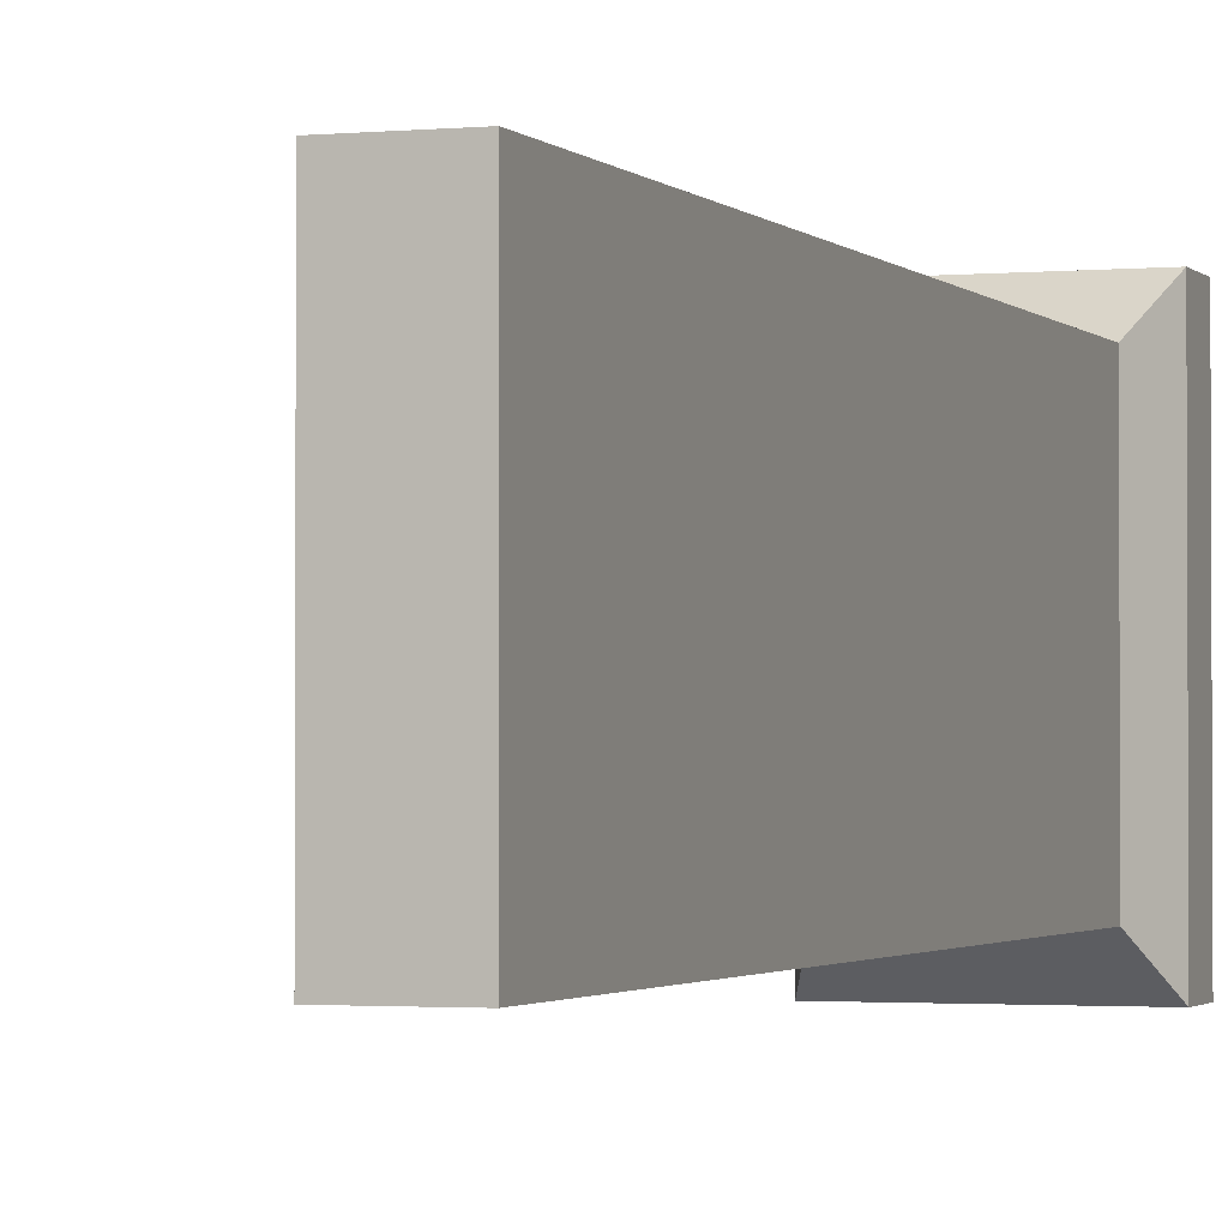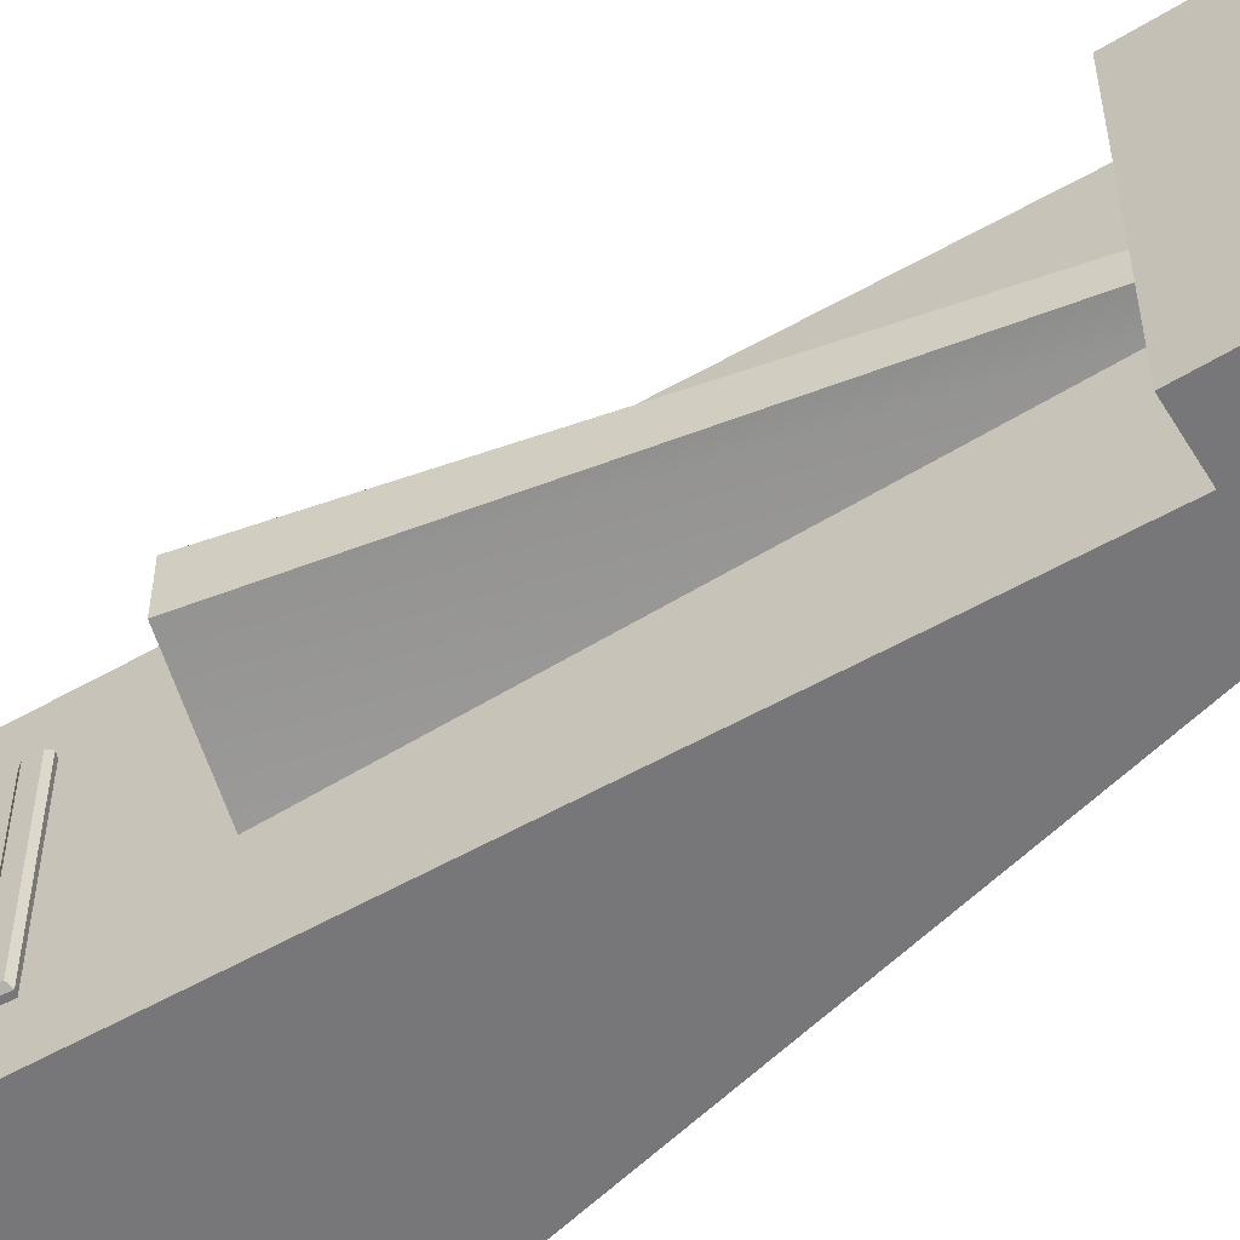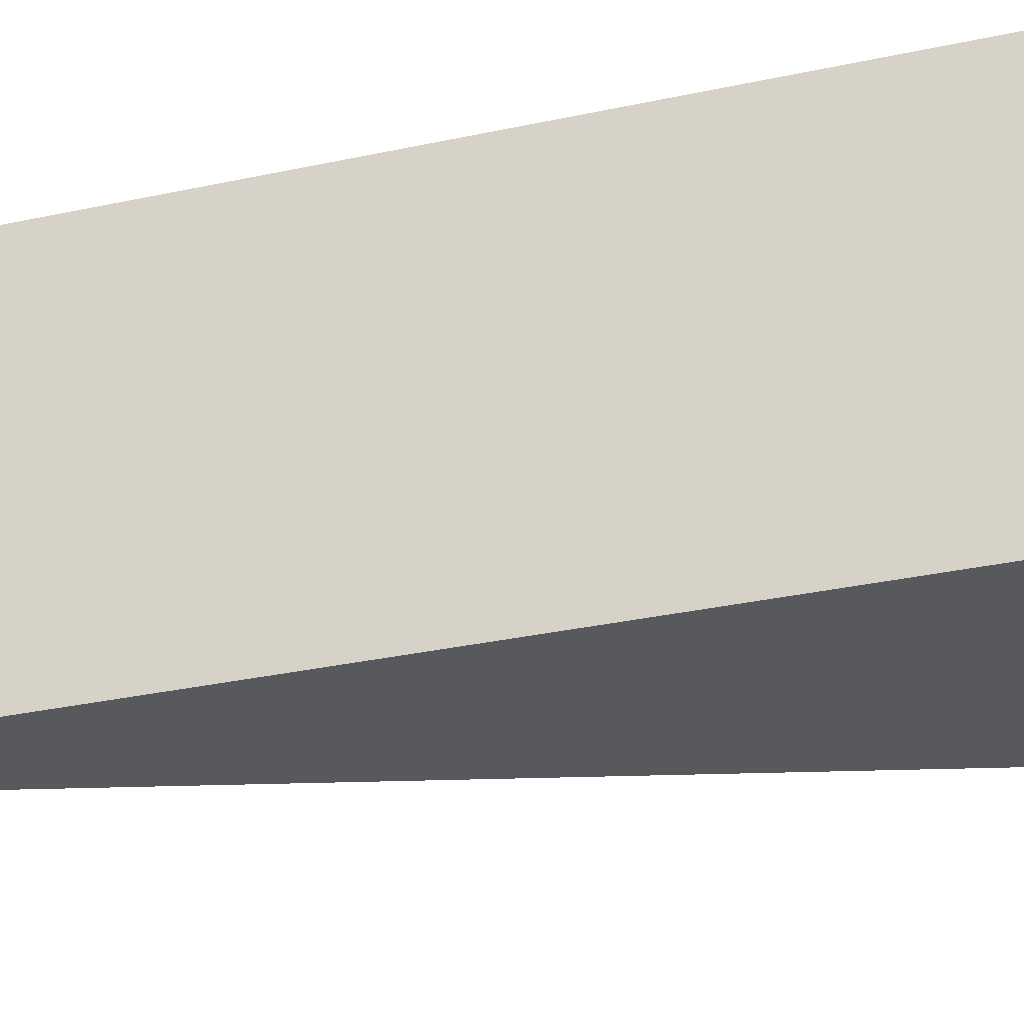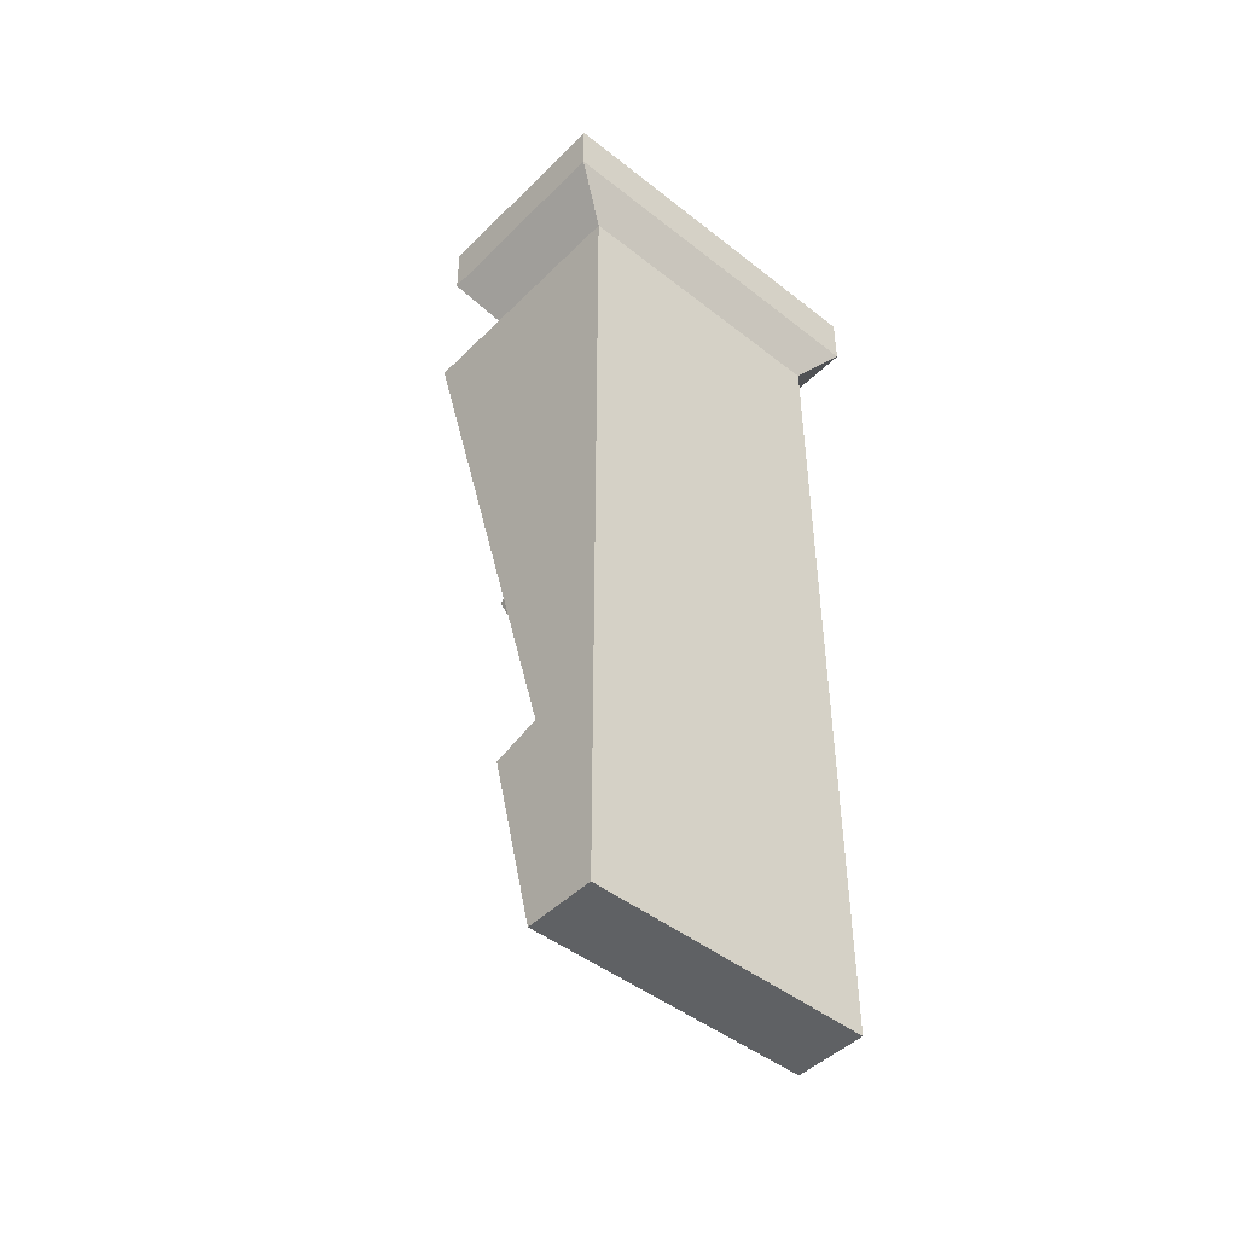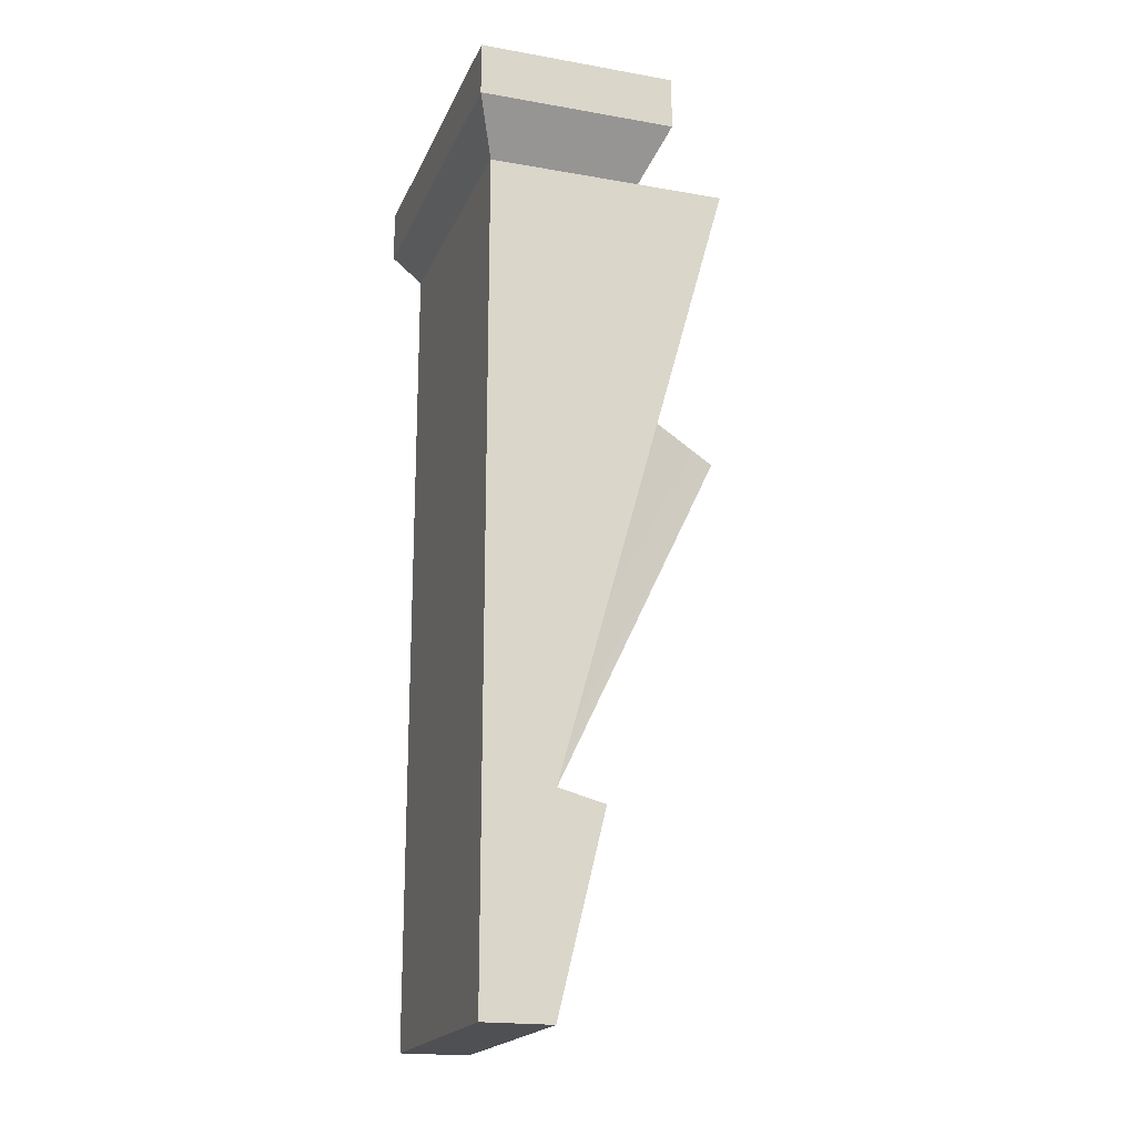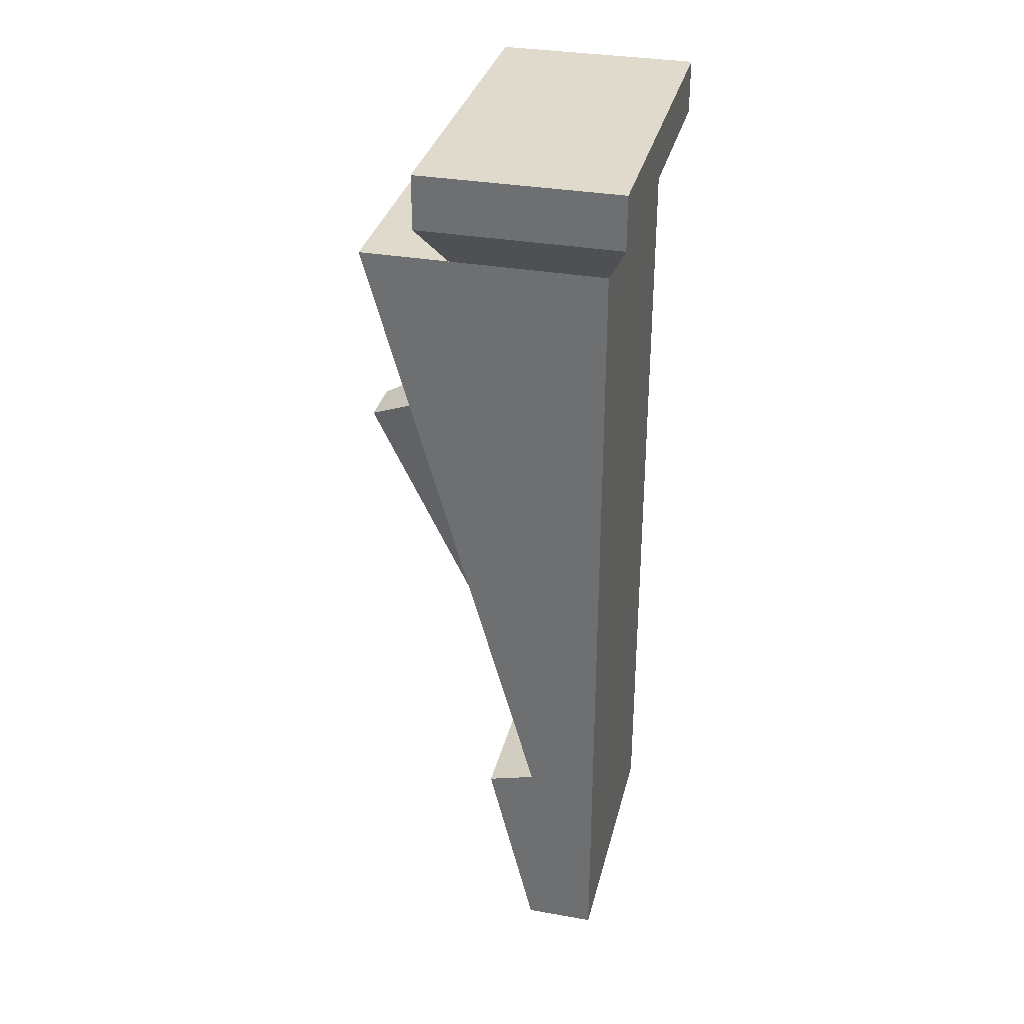
<metadata>
{"format":"obj","ext":"obj","renderer":"f3d","projection":"perspective","resolution":1024,"background":"white","views":[{"elev":-1.8,"azim":-160.6,"up":"+Y"},{"elev":-57.2,"azim":136.0,"up":"+Y"},{"elev":-29.0,"azim":-71.5,"up":"+Y"},{"elev":-46.5,"azim":-131.8,"up":"+Z"},{"elev":-19.2,"azim":-18.3,"up":"+Z"},{"elev":33.1,"azim":-166.4,"up":"+Z"}]}
</metadata>
<code>
o Moai
v -0.596 0.9999 1.951
v -0.596 0.9999 -4.049
v -0.09598 0.9999 -4.049
v 0.5138 0.9999 1.951
v -0.596 -1 1.951
v -0.596 -1 -4.049
v -0.09598 -1 -4.049
v 0.5138 -1 1.951
v -0.09598 0.9999 -2.549
v -0.09598 -1 -2.549
v 0.246 0.9999 -2.64
v 0.246 -1 -2.64
v 1.154 0.9999 1.951
v 1.154 -1 1.951
v 0.9856 0.9999 1.344
v 0.9477 0.9999 1.208
v 0.7472 0.9999 0.4861
v 0.7472 -1 0.4861
v 0.9477 -1 1.208
v 0.9856 -1 1.344
v -0.09598 0.1163 -2.549
v -0.09598 -0.1164 -2.549
v 0.7472 -0.3334 0.4861
v 0.7472 0.3333 0.4861
v 0.9477 -0.6223 1.208
v 0.9477 0.6222 1.208
v 0.9856 -0.6223 1.344
v 0.9856 0.6222 1.344
v 0.246 -0.07341 -2.64
v 0.246 0.07326 -2.64
v 1.38 0.1734 0.1843
v 1.38 -0.1735 0.1843
v 0.07503 0.09476 -2.594
v 0.07503 -0.09491 -2.594
v 0.9739 -0.6223 1.192
v 0.9739 0.6222 1.192
v 1.012 0.6222 1.328
v 1.012 -0.6223 1.328
v 1.009 -0.6031 1.201
v 1.009 0.6029 1.201
v 1.033 0.6029 1.284
v 1.033 -0.6031 1.284
v 0.6745 1.29 2.292
v -0.7567 1.29 2.292
v -0.7567 -1.29 2.292
v 0.6745 -1.29 2.292
v 0.6745 1.29 2.678
v -0.7567 1.29 2.678
v -0.7567 -1.29 2.678
v 0.6745 -1.29 2.678
g Moai_MOAI
f 3 29 7
f 3 30 29
f 4 14 13
f 5 44 1
f 5 45 44
f 7 29 12
f 8 14 4
f 11 30 3
f 22 32 23
f 22 34 32
f 24 33 21
f 25 36 35
f 26 36 25
f 27 38 28
f 28 38 37
f 31 33 24
f 35 39 38
f 36 41 40
f 37 41 36
f 39 42 38
f 44 47 43
f 44 48 47
f 46 49 45
f 46 50 49
f 1 44 4
f 2 7 6
f 3 7 2
f 4 44 43
f 5 46 45
f 8 46 5
f 9 33 11
f 10 34 22
f 11 33 30
f 12 34 10
f 21 33 9
f 23 32 24
f 24 32 31
f 25 38 27
f 28 36 26
f 28 37 36
f 29 34 12
f 30 33 29
f 33 34 29
f 35 38 25
f 36 39 35
f 36 40 39
f 38 41 37
f 38 42 41
f 43 47 46
f 44 49 48
f 45 49 44
f 47 50 46
f 1 9 2
f 2 9 3
f 4 9 1
f 4 17 9
f 4 46 8
f 5 10 8
f 6 10 5
f 7 10 6
f 7 12 10
f 8 20 14
f 9 11 3
f 10 18 8
f 13 15 4
f 15 16 4
f 16 17 4
f 18 19 8
f 19 20 8
f 32 33 31
f 32 34 33
f 40 41 39
f 41 42 39
f 43 46 4
f 48 49 47
f 49 50 47
f 2 5 1
f 2 6 5
f 9 24 21
f 10 22 18
f 13 28 15
f 14 27 13
f 15 28 16
f 16 24 17
f 16 26 24
f 16 28 26
f 17 24 9
f 18 25 19
f 19 25 20
f 20 27 14
f 22 23 18
f 23 25 18
f 24 25 23
f 24 26 25
f 25 27 20
f 27 28 13

</code>
